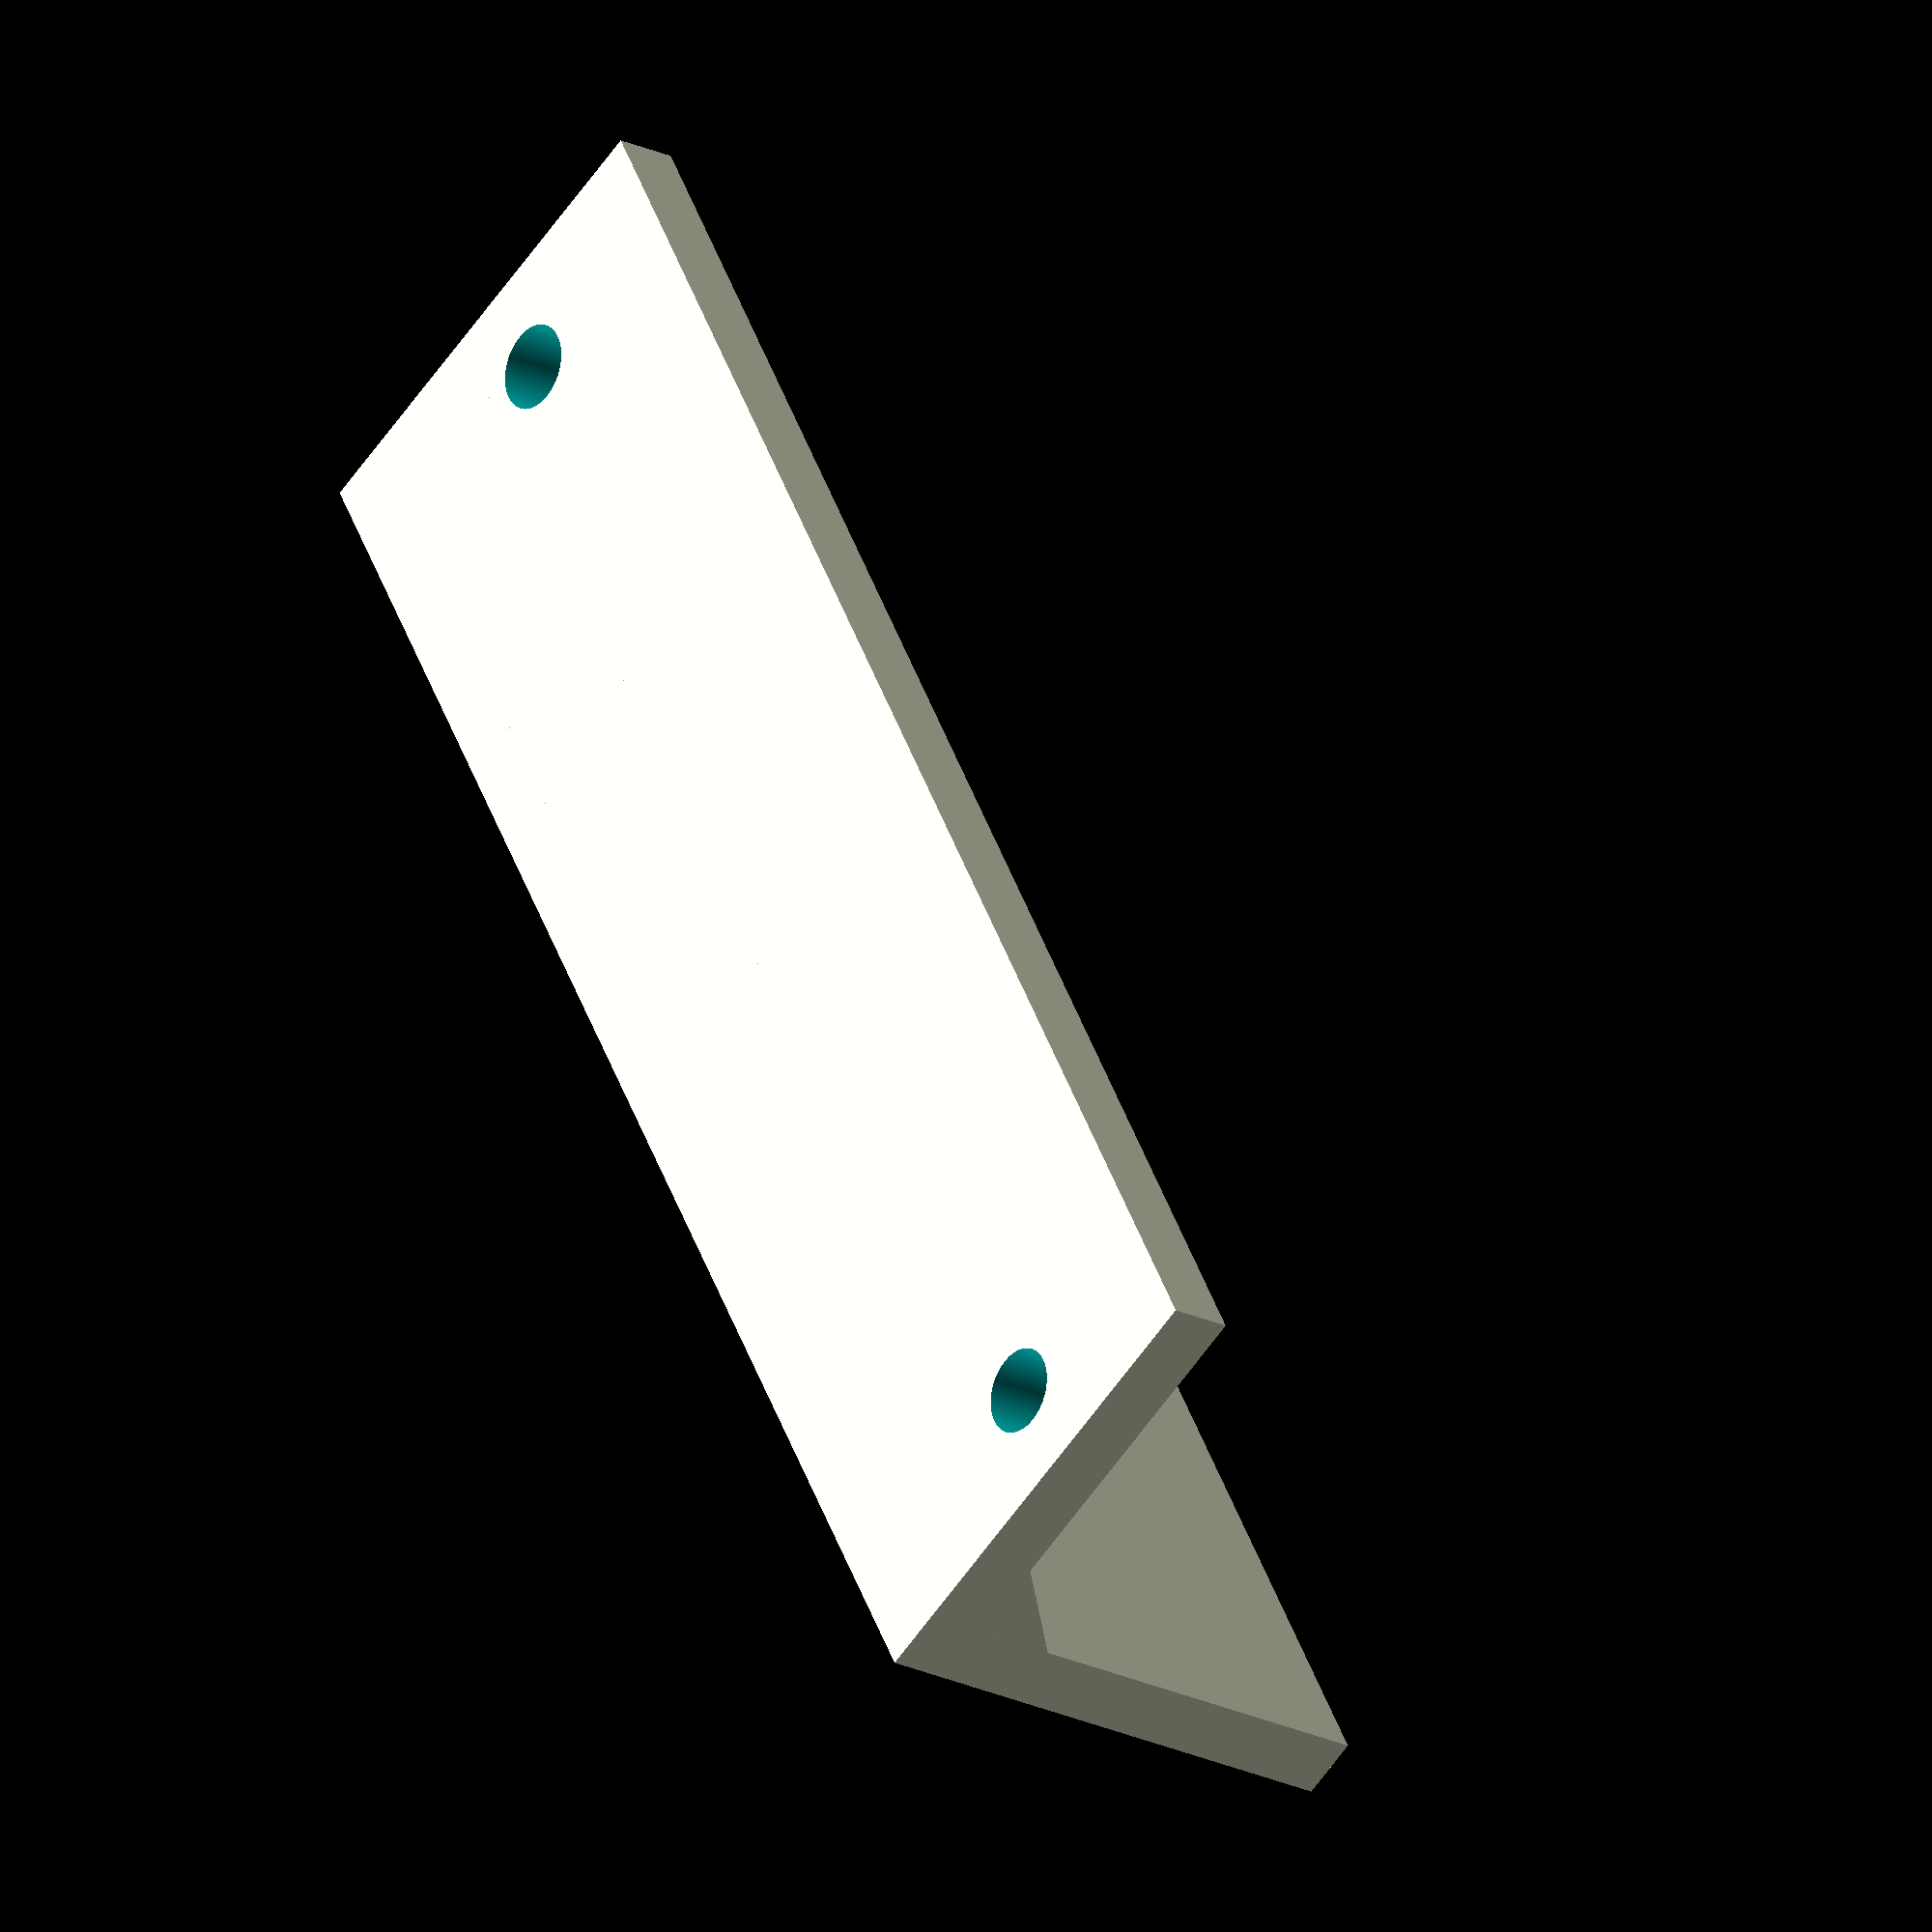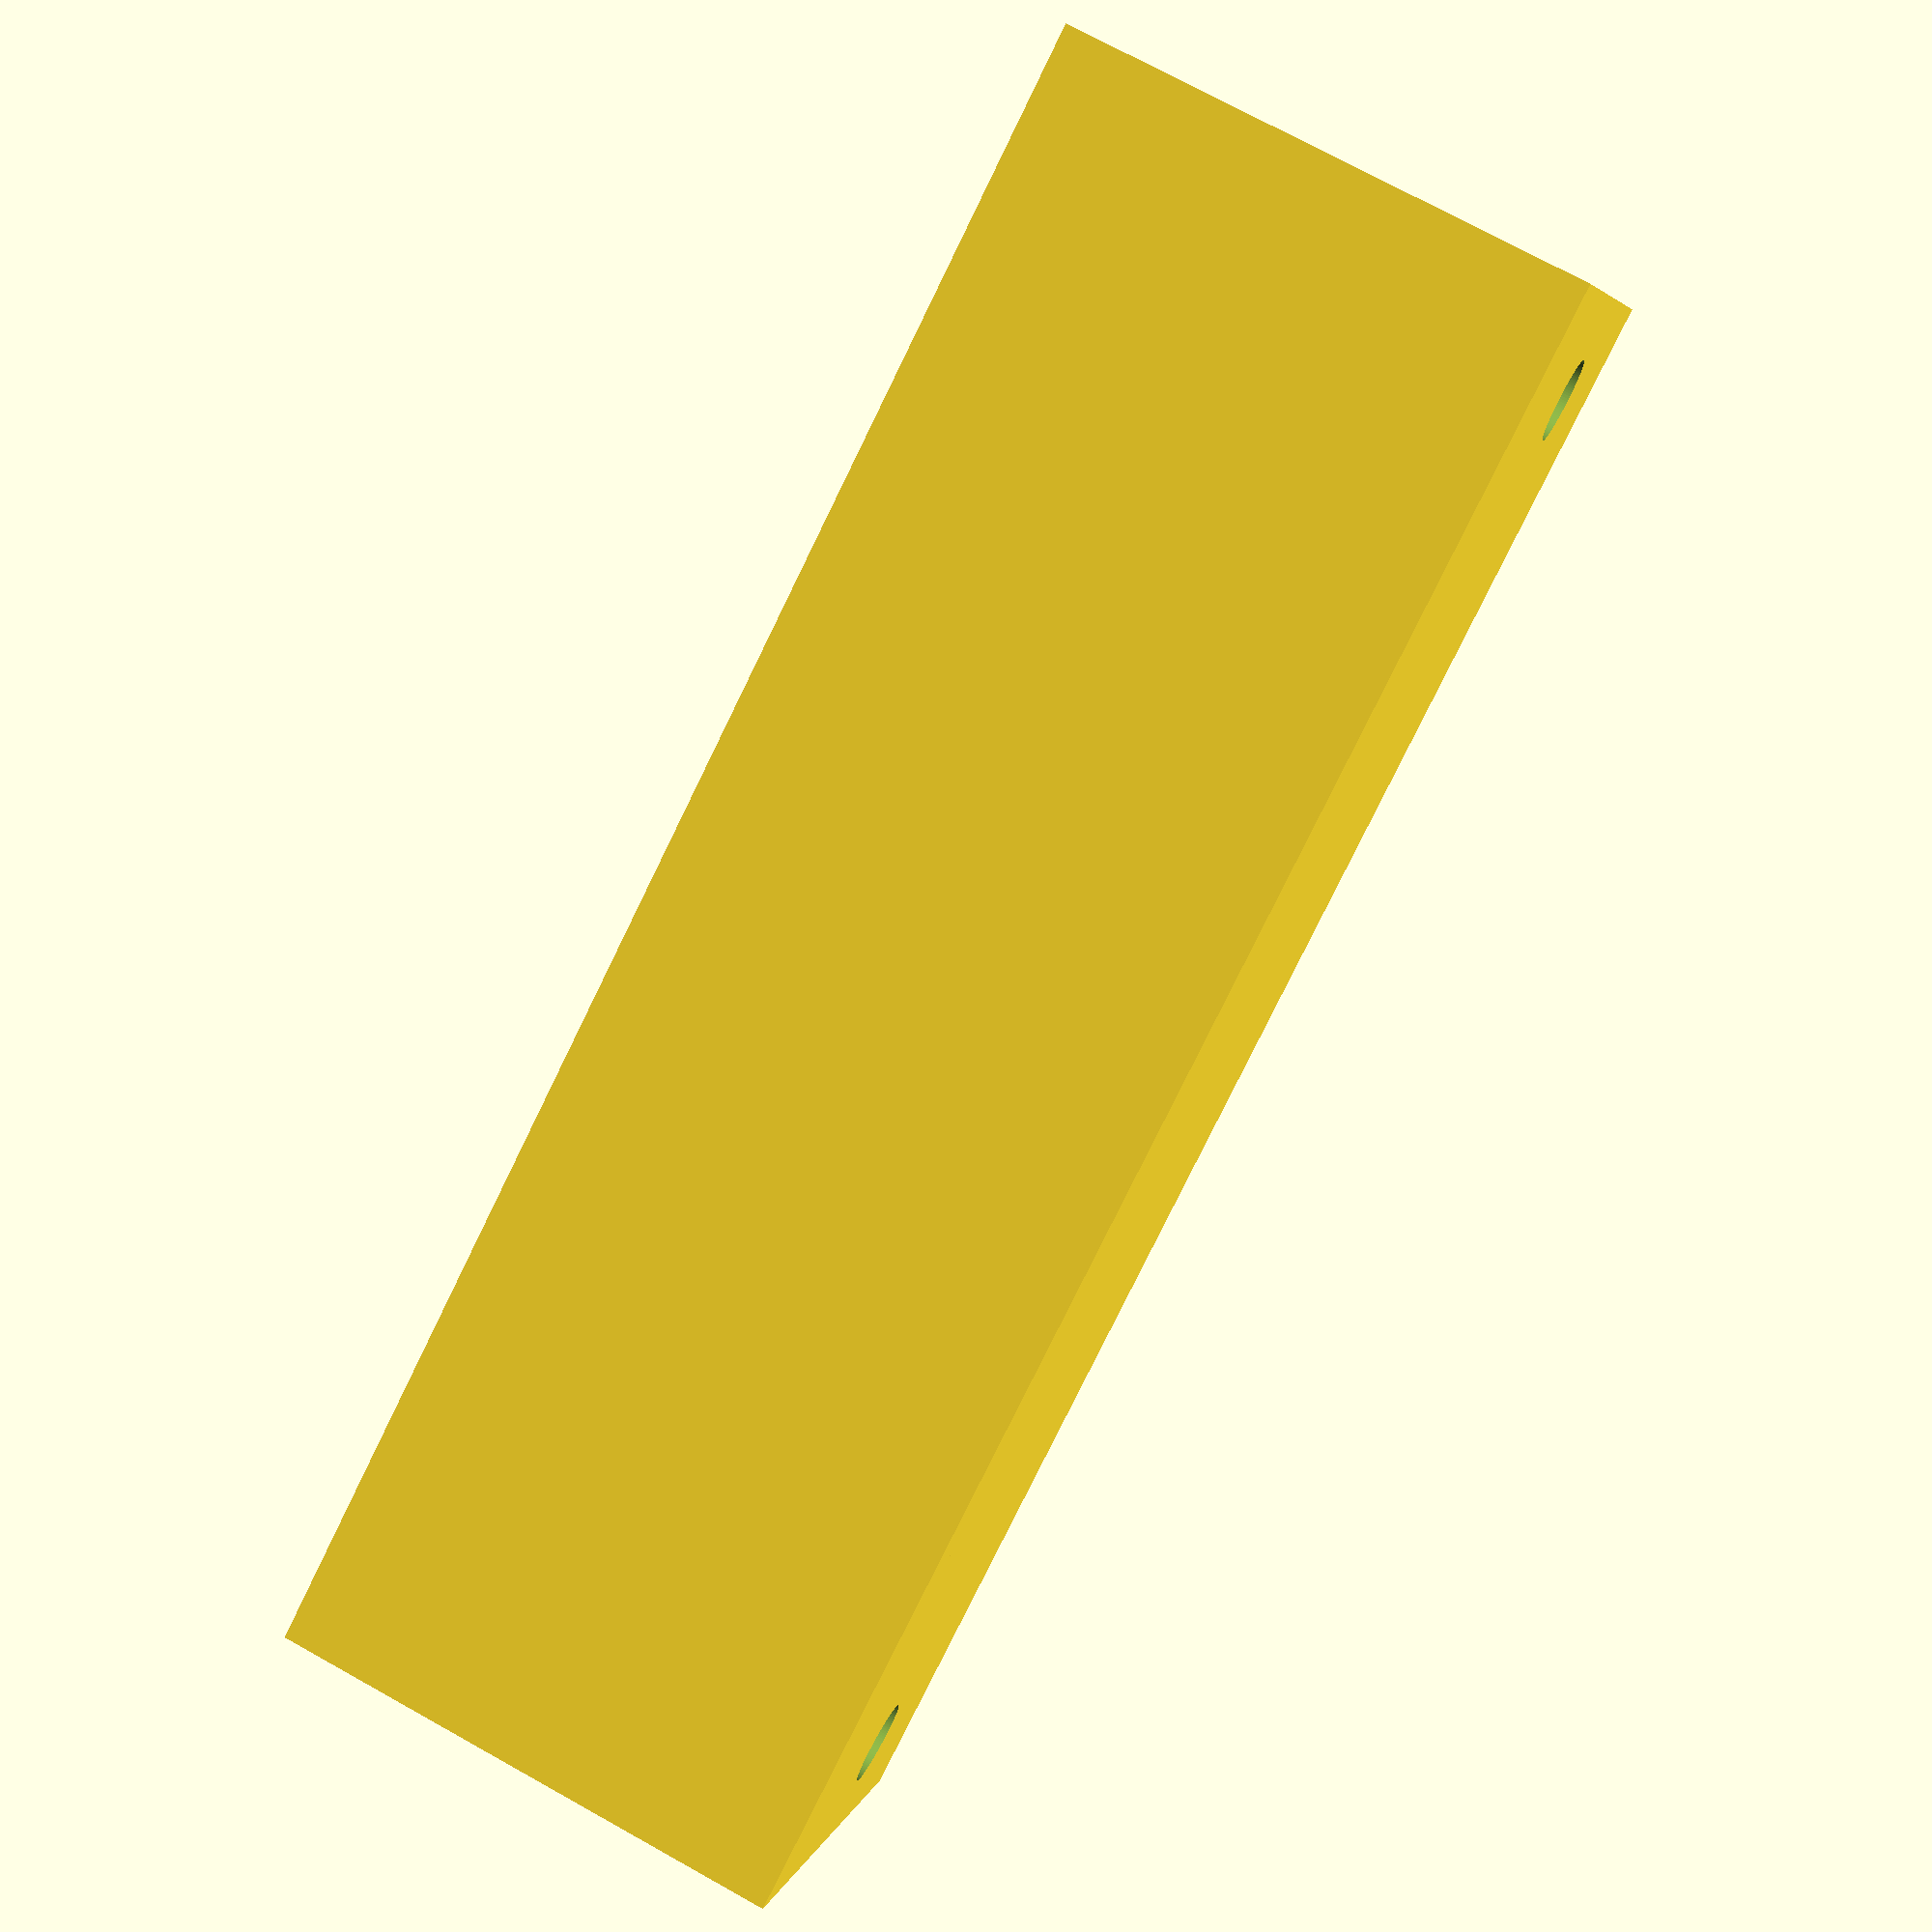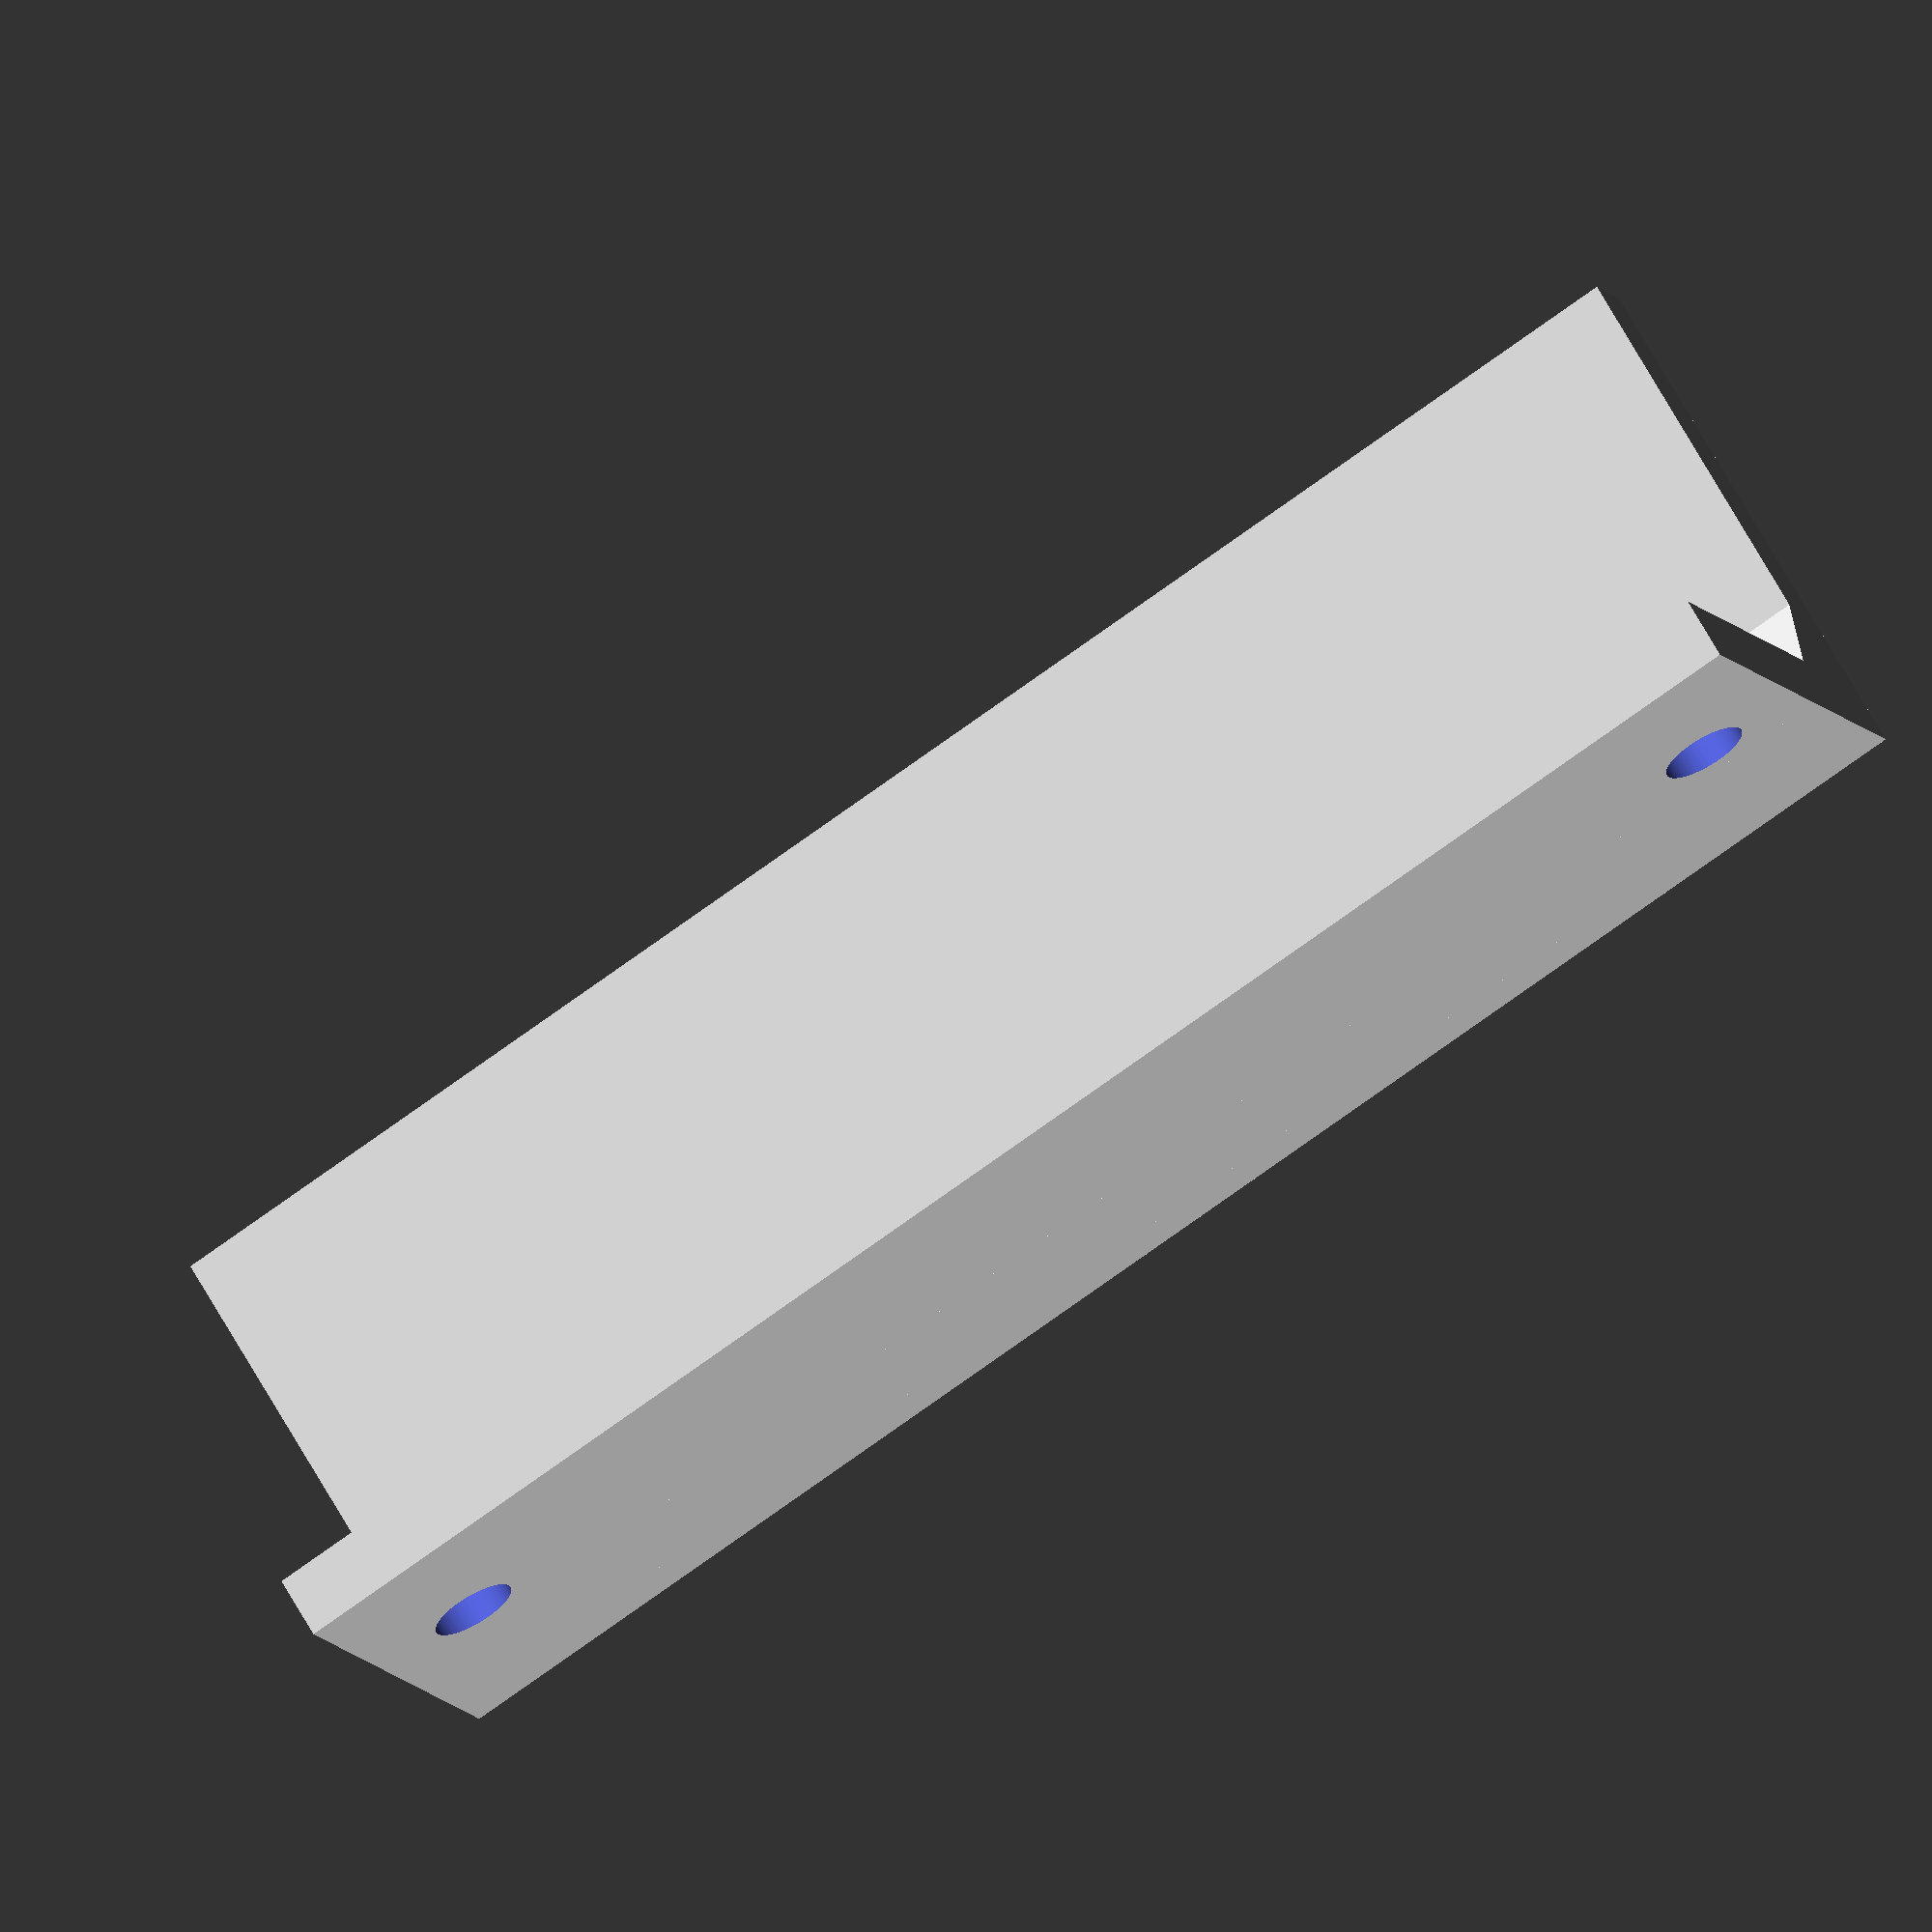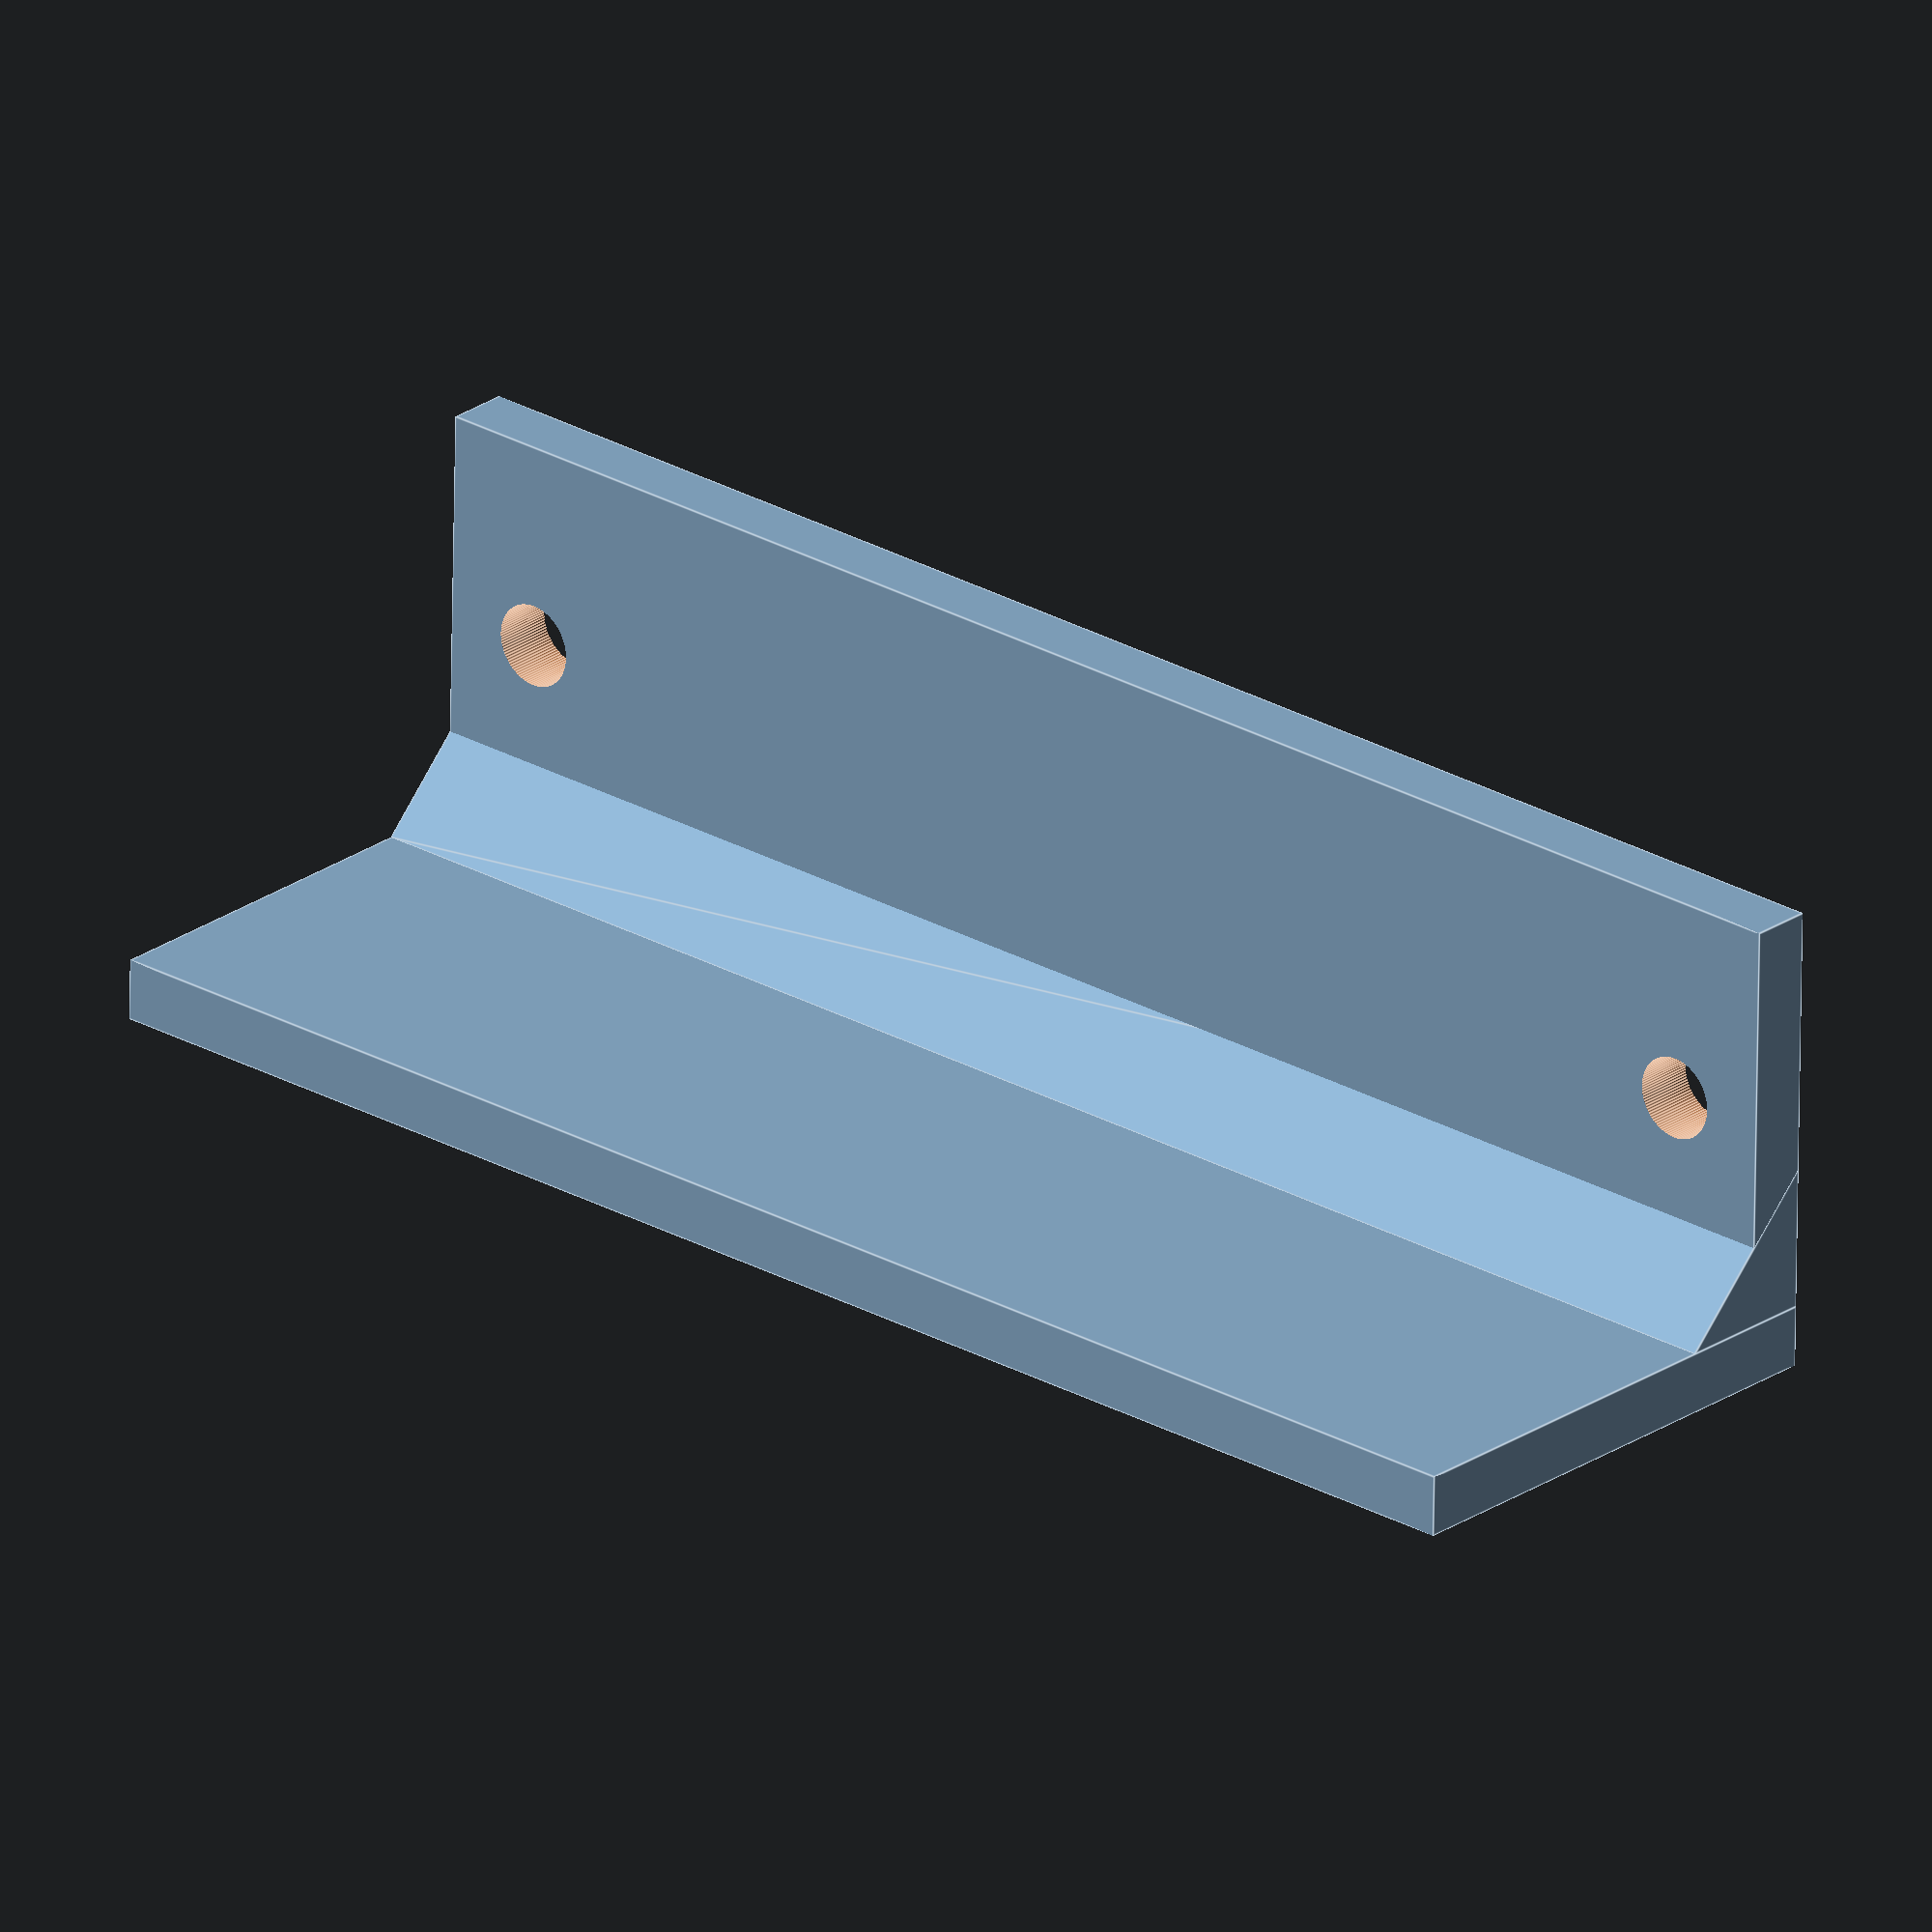
<openscad>
$fn=100;

module fixation_etage2(L,e) {
	 // e = epaisseur
	cube([25,L,e]); 
	difference() {
		rotate([0,90,0])cube([20,L,e]);
		translate([-1,5,-10])rotate([0,90,0])cylinder(d=4,h=7);
		translate([-1,L-5,-10])rotate([0,90,0])cylinder(d=4,h=7);
	}
	translate([0,L,0]) rotate([90,0,0])linear_extrude(height = L)polygon(
		points=[ [0,0],[7,0],[0,-7] ],
		paths=[ [0,1,2] ]
	);	
}

fixation_etage2(80,3);
</openscad>
<views>
elev=58.1 azim=202.6 roll=145.9 proj=o view=wireframe
elev=355.0 azim=206.7 roll=12.1 proj=p view=solid
elev=10.3 azim=301.3 roll=199.3 proj=o view=solid
elev=64.5 azim=48.4 roll=179.1 proj=o view=edges
</views>
